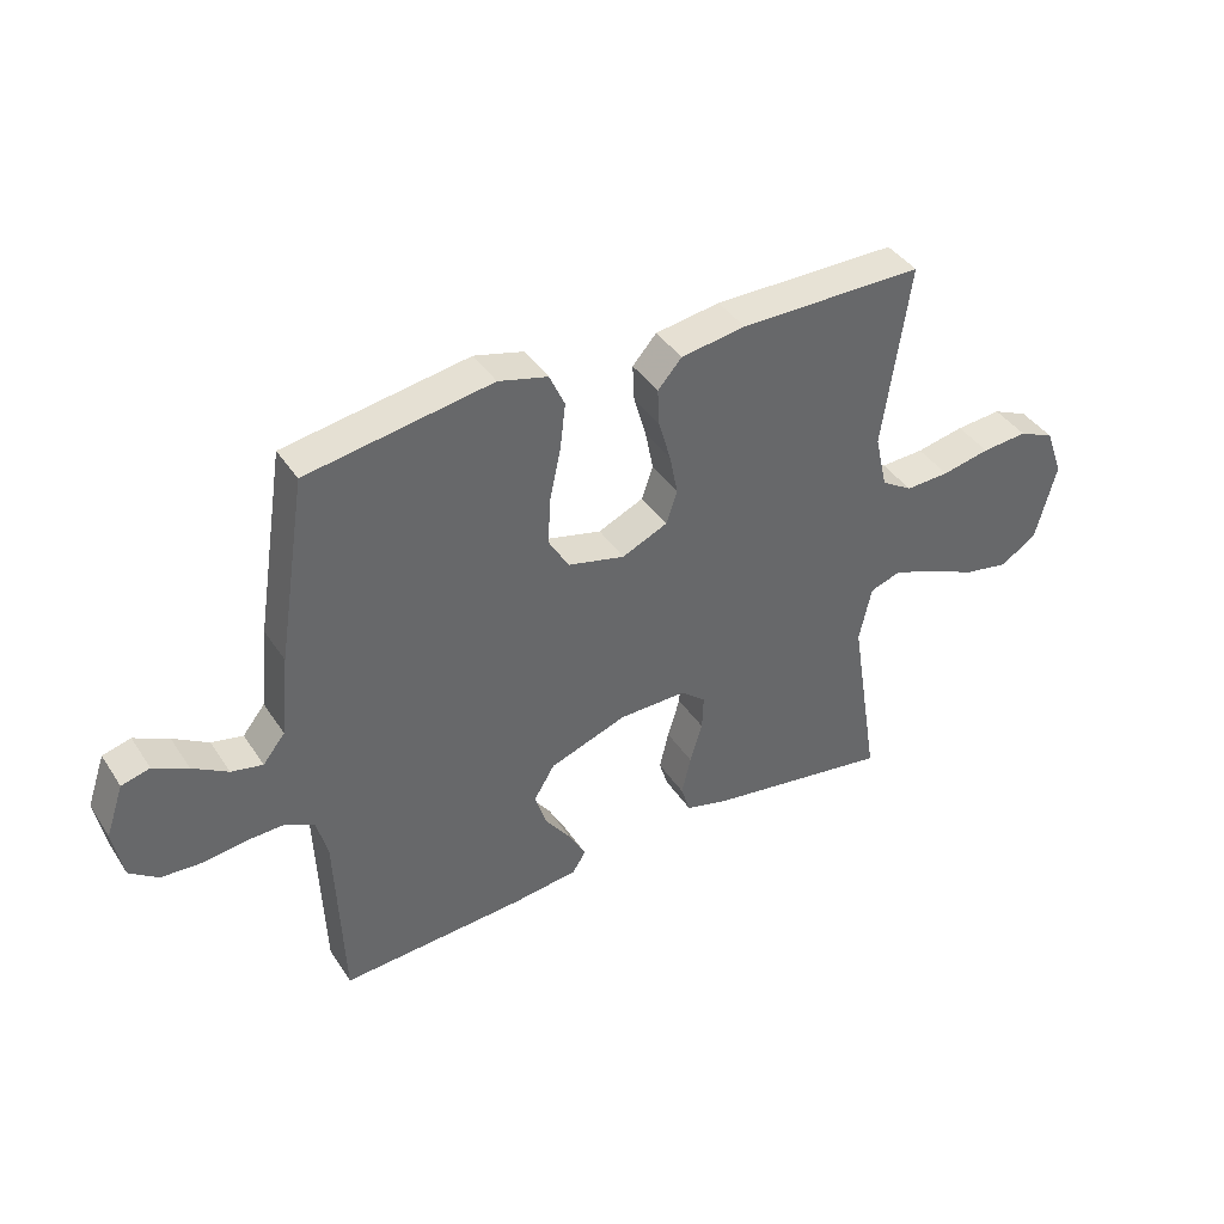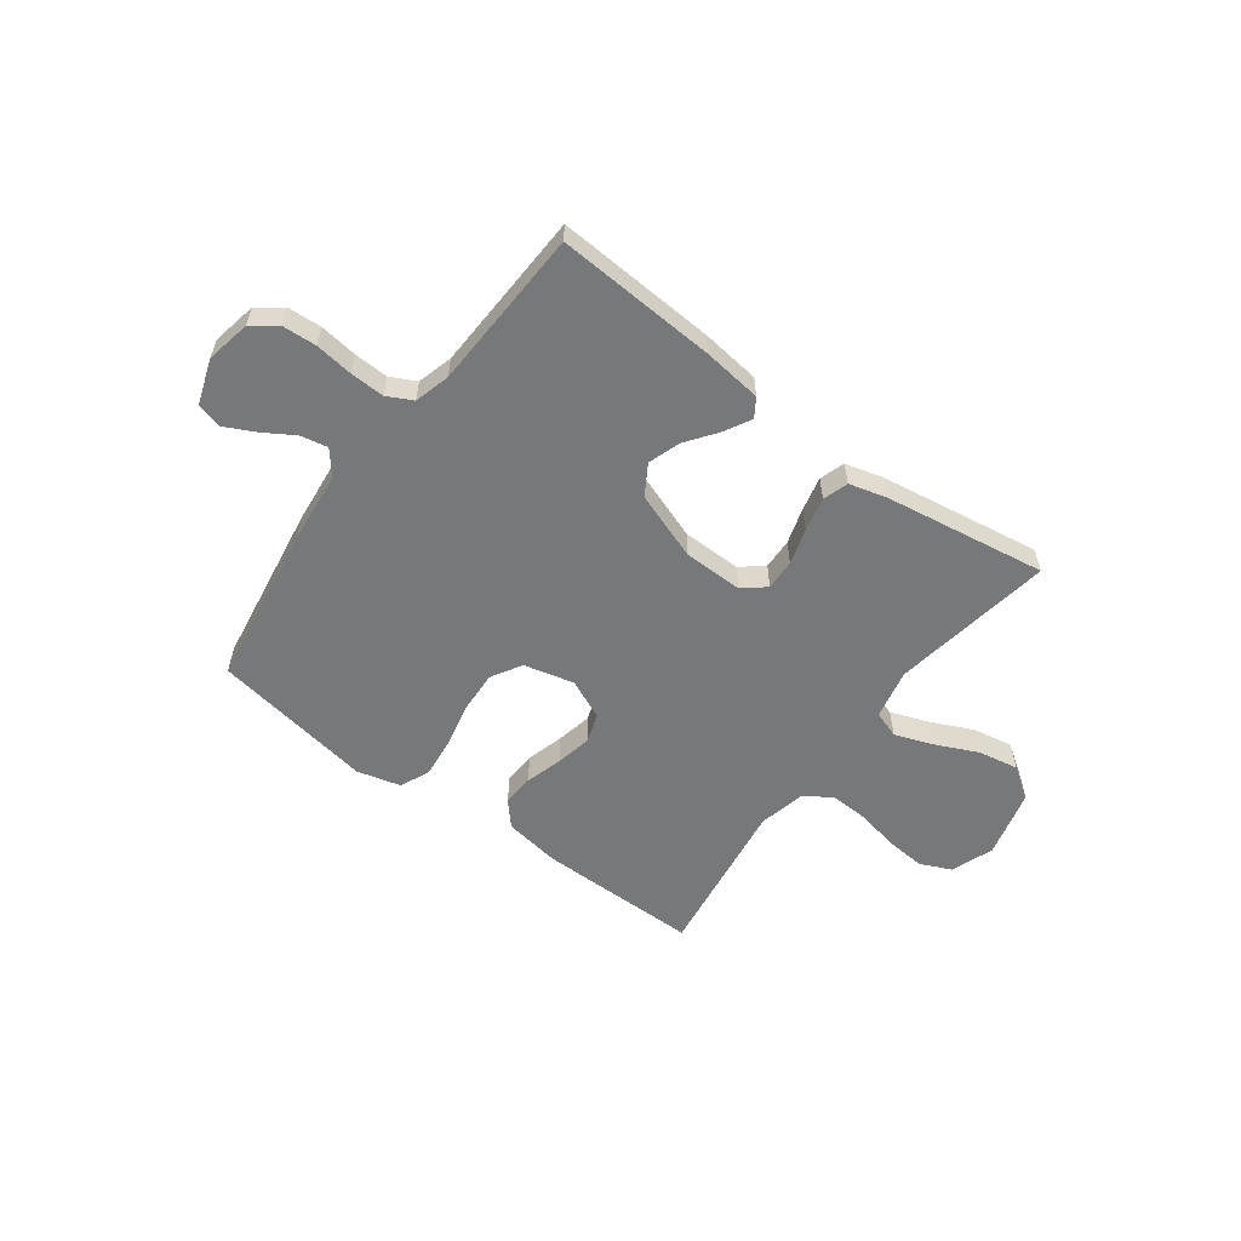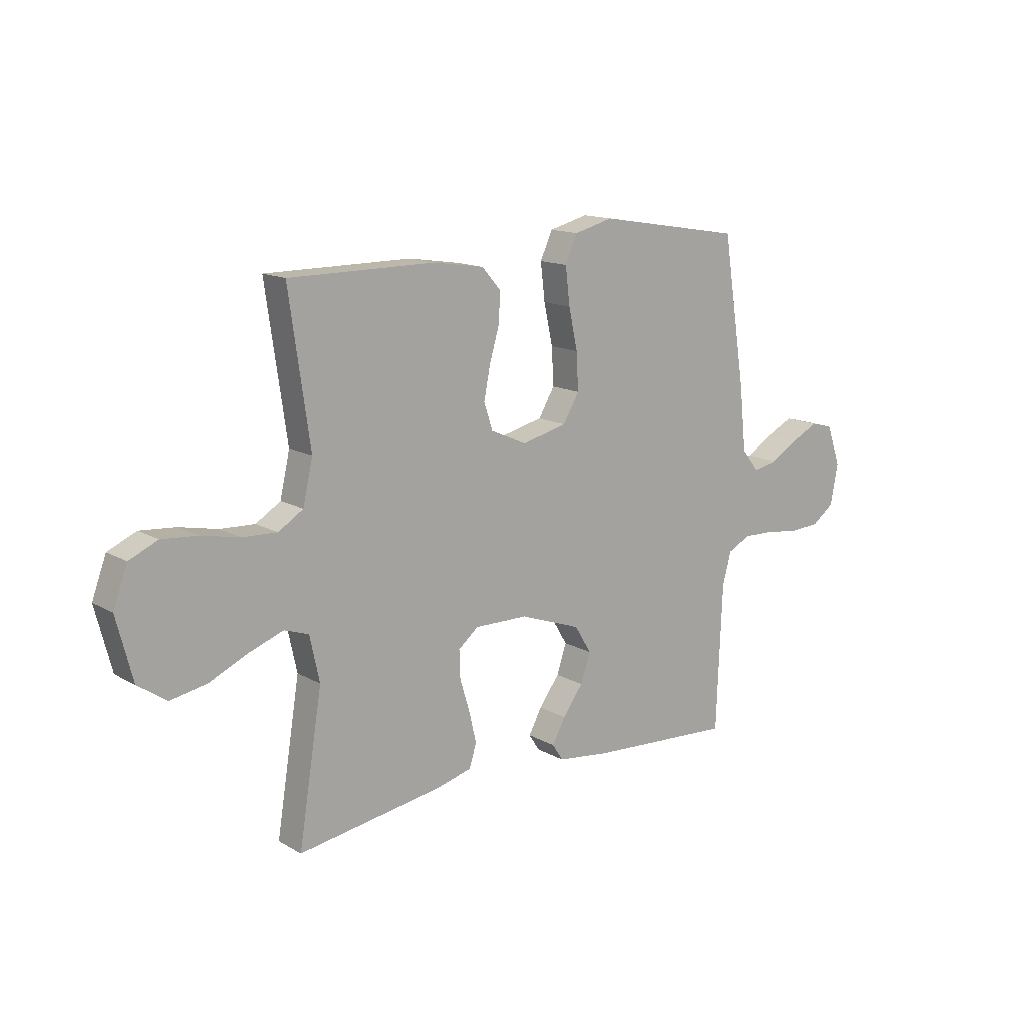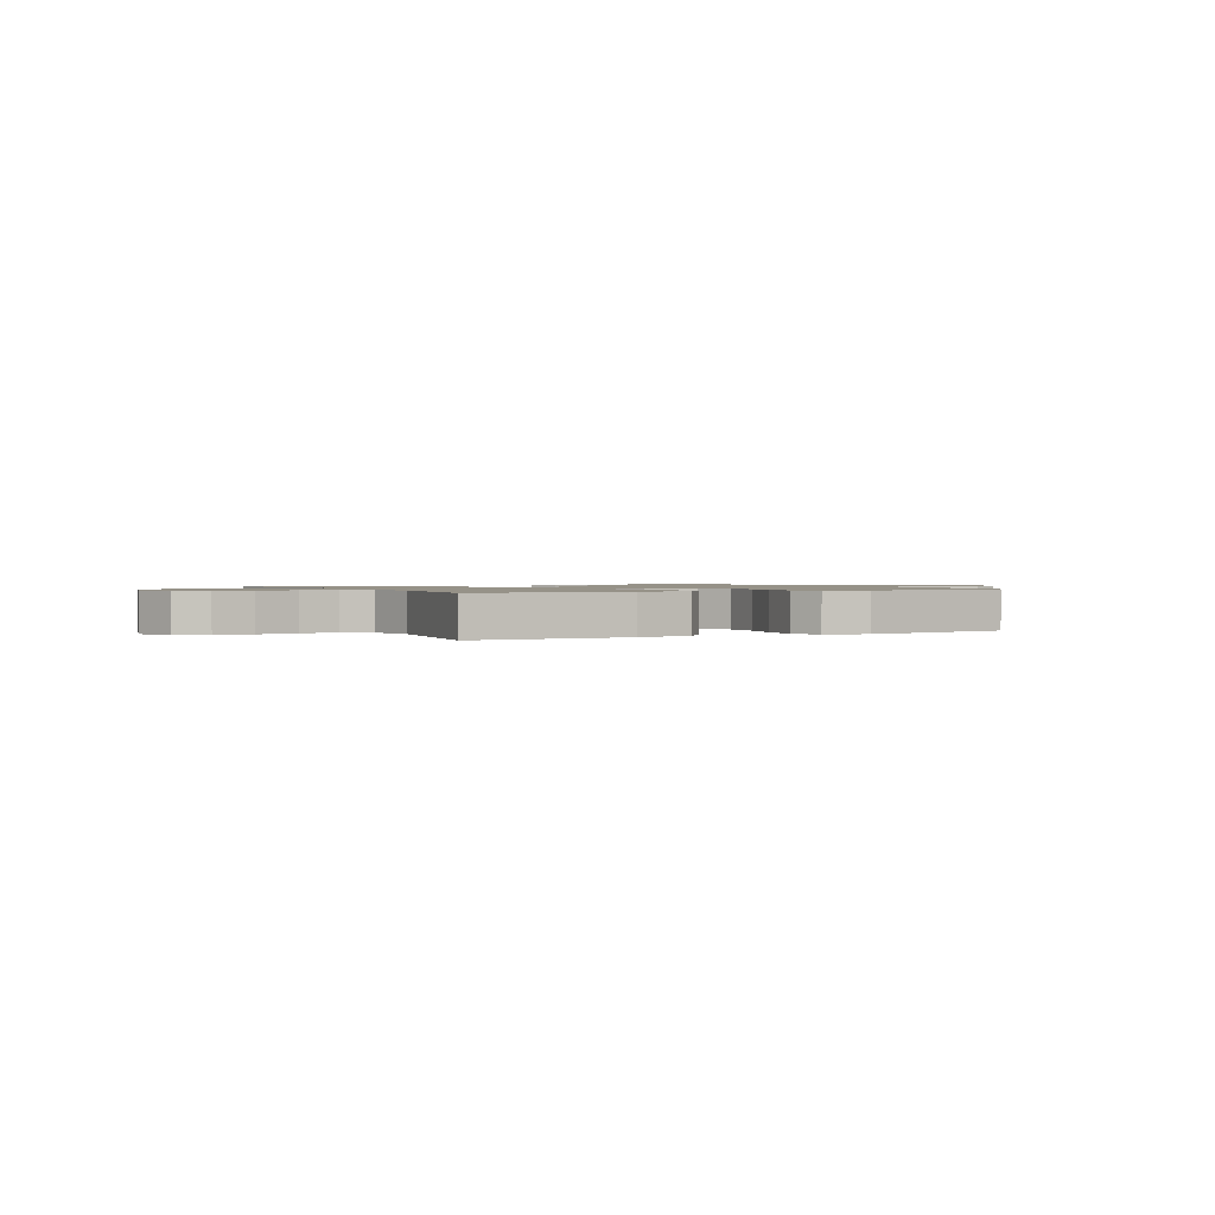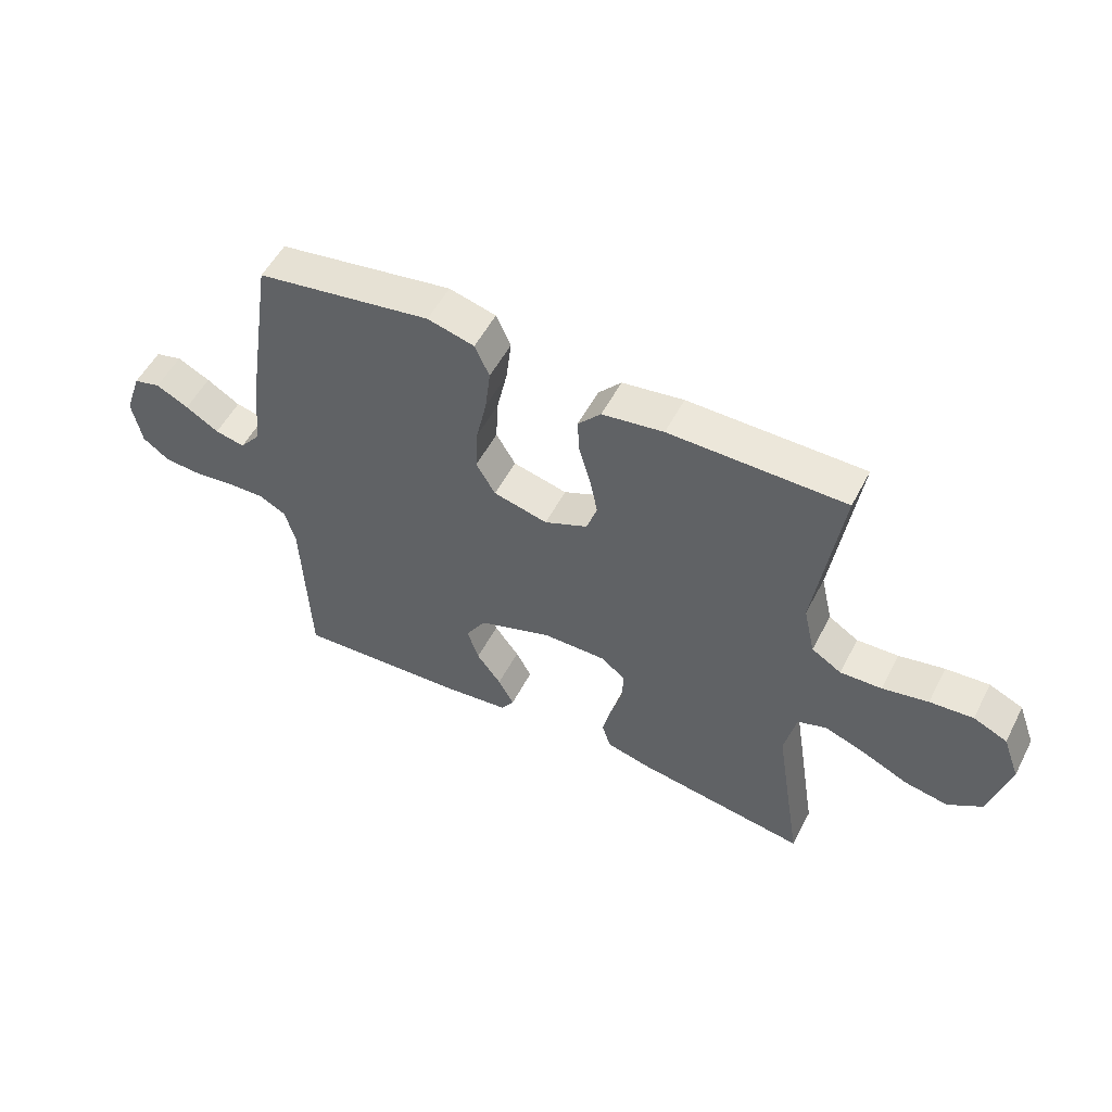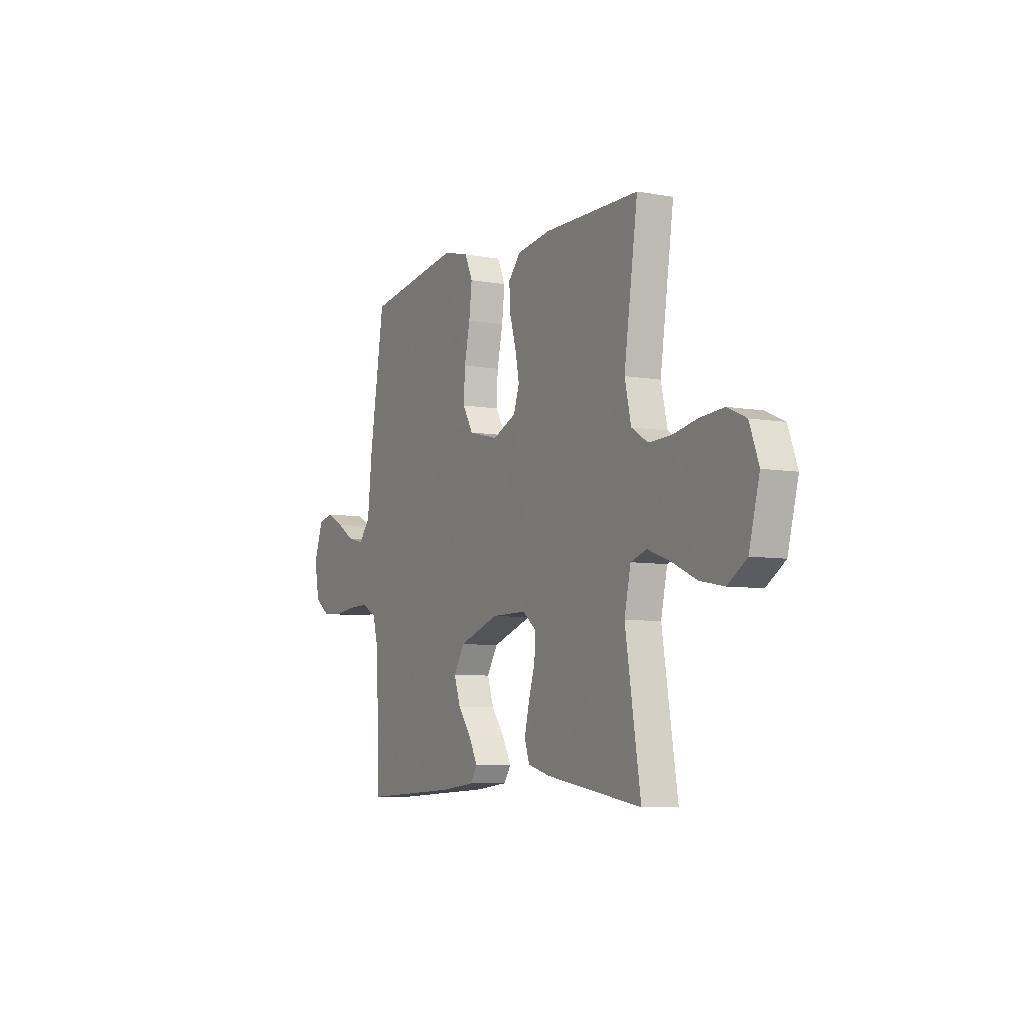
<metadata>
{"format":"obj","ext":"obj","renderer":"f3d","projection":"perspective","resolution":1024,"background":"white","views":[{"elev":40.6,"azim":149.6,"up":"+Z"},{"elev":-57.4,"azim":143.3,"up":"+Y"},{"elev":14.1,"azim":-39.0,"up":"+Z"},{"elev":1.2,"azim":-27.8,"up":"+Y"},{"elev":53.7,"azim":-152.9,"up":"+Z"},{"elev":-6.7,"azim":-118.2,"up":"+Z"}]}
</metadata>
<code>
v -0.5 0.07 0.5
v -0.2 0.07 0.501
v -0.095 0.07 0.485
v -0.056 0.07 0.441
v -0.059 0.07 0.381
v -0.079 0.07 0.312
v -0.092 0.07 0.246
v -0.074 0.07 0.192
v 0 0.07 0.159
v 0.093 0.07 0.182
v 0.126 0.07 0.238
v 0.122 0.07 0.314
v 0.104 0.07 0.397
v 0.095 0.07 0.473
v 0.12 0.07 0.528
v 0.2 0.07 0.549
v 0.5 0.07 0.5
v 0.547 0.07 0.2
v 0.561 0.07 0.067
v 0.597 0.07 0.022
v 0.648 0.07 0.033
v 0.705 0.07 0.068
v 0.761 0.07 0.096
v 0.807 0.07 0.084
v 0.836 0.07 0
v 0.82 0.07 -0.083
v 0.774 0.07 -0.117
v 0.711 0.07 -0.121
v 0.641 0.07 -0.112
v 0.577 0.07 -0.11
v 0.53 0.07 -0.134
v 0.512 0.07 -0.2
v 0.5 0.07 -0.5
v 0.2 0.07 -0.482
v 0.093 0.07 -0.469
v 0.071 0.07 -0.435
v 0.098 0.07 -0.385
v 0.14 0.07 -0.328
v 0.16 0.07 -0.268
v 0.126 0.07 -0.212
v 0 0.07 -0.167
v -0.11 0.07 -0.166
v -0.151 0.07 -0.2
v -0.149 0.07 -0.257
v -0.129 0.07 -0.323
v -0.114 0.07 -0.387
v -0.129 0.07 -0.434
v -0.2 0.07 -0.453
v -0.5 0.07 -0.5
v -0.452 0.07 -0.2
v -0.472 0.07 -0.108
v -0.522 0.07 -0.091
v -0.593 0.07 -0.117
v -0.671 0.07 -0.153
v -0.746 0.07 -0.167
v -0.805 0.07 -0.127
v -0.838 0.07 0
v -0.809 0.07 0.079
v -0.751 0.07 0.105
v -0.677 0.07 0.099
v -0.599 0.07 0.083
v -0.528 0.07 0.08
v -0.477 0.07 0.112
v -0.457 0.07 0.2
v -0.5 0 0.5
v -0.2 0 0.501
v -0.095 0 0.485
v -0.056 0 0.441
v -0.059 0 0.381
v -0.079 0 0.312
v -0.092 0 0.246
v -0.074 0 0.192
v 0 0 0.159
v 0.093 0 0.182
v 0.126 0 0.238
v 0.122 0 0.314
v 0.104 0 0.397
v 0.095 0 0.473
v 0.12 0 0.528
v 0.2 0 0.549
v 0.5 0 0.5
v 0.547 0 0.2
v 0.561 0 0.067
v 0.597 0 0.022
v 0.648 0 0.033
v 0.705 0 0.068
v 0.761 0 0.096
v 0.807 0 0.084
v 0.836 0 0
v 0.82 0 -0.083
v 0.774 0 -0.117
v 0.711 0 -0.121
v 0.641 0 -0.112
v 0.577 0 -0.11
v 0.53 0 -0.134
v 0.512 0 -0.2
v 0.5 0 -0.5
v 0.2 0 -0.482
v 0.093 0 -0.469
v 0.071 0 -0.435
v 0.098 0 -0.385
v 0.14 0 -0.328
v 0.16 0 -0.268
v 0.126 0 -0.212
v 0 0 -0.167
v -0.11 0 -0.166
v -0.151 0 -0.2
v -0.149 0 -0.257
v -0.129 0 -0.323
v -0.114 0 -0.387
v -0.129 0 -0.434
v -0.2 0 -0.453
v -0.5 0 -0.5
v -0.452 0 -0.2
v -0.472 0 -0.108
v -0.522 0 -0.091
v -0.593 0 -0.117
v -0.671 0 -0.153
v -0.746 0 -0.167
v -0.805 0 -0.127
v -0.838 0 0
v -0.809 0 0.079
v -0.751 0 0.105
v -0.677 0 0.099
v -0.599 0 0.083
v -0.528 0 0.08
v -0.477 0 0.112
v -0.457 0 0.2
f 59 60 61
f 58 59 61
f 57 58 61
f 56 57 61
f 55 56 61
f 54 55 61
f 53 54 61
f 52 53 61 62
f 51 52 62 63
f 48 49 50
f 47 48 50
f 46 47 50
f 45 46 50
f 44 45 50
f 51 63 64
f 50 51 64
f 44 50 64
f 43 44 64
f 36 37 38
f 35 36 38
f 34 35 38
f 33 34 38
f 32 33 38
f 31 32 38 39
f 30 31 39 40
f 27 28 29
f 26 27 29
f 25 26 29
f 24 25 29
f 23 24 29
f 22 23 29
f 21 22 29
f 20 21 29 30
f 30 40 41
f 20 30 41
f 19 20 41
f 17 18 19
f 16 17 19
f 15 16 19
f 14 15 19
f 13 14 19
f 12 13 19
f 4 5 6
f 3 4 6
f 2 3 6
f 1 2 6
f 64 1 6
f 64 6 7
f 64 7 8
f 43 64 8
f 42 43 8
f 41 42 8 9
f 19 41 9 10
f 11 12 19
f 10 11 19
f 125 124 123
f 125 123 122
f 125 122 121
f 125 121 120
f 125 120 119
f 125 119 118
f 125 118 117
f 126 125 117 116
f 127 126 116 115
f 114 113 112
f 114 112 111
f 114 111 110
f 114 110 109
f 114 109 108
f 128 127 115
f 128 115 114
f 128 114 108
f 128 108 107
f 102 101 100
f 102 100 99
f 102 99 98
f 102 98 97
f 102 97 96
f 103 102 96 95
f 104 103 95 94
f 93 92 91
f 93 91 90
f 93 90 89
f 93 89 88
f 93 88 87
f 93 87 86
f 93 86 85
f 94 93 85 84
f 105 104 94
f 105 94 84
f 105 84 83
f 83 82 81
f 83 81 80
f 83 80 79
f 83 79 78
f 83 78 77
f 83 77 76
f 70 69 68
f 70 68 67
f 70 67 66
f 70 66 65
f 70 65 128
f 71 70 128
f 72 71 128
f 72 128 107
f 72 107 106
f 73 72 106 105
f 74 73 105 83
f 83 76 75
f 83 75 74
f 1 65 66 2
f 2 66 67 3
f 3 67 68 4
f 4 68 69 5
f 5 69 70 6
f 6 70 71 7
f 7 71 72 8
f 8 72 73 9
f 9 73 74 10
f 10 74 75 11
f 11 75 76 12
f 12 76 77 13
f 13 77 78 14
f 14 78 79 15
f 15 79 80 16
f 16 80 81 17
f 17 81 82 18
f 18 82 83 19
f 19 83 84 20
f 20 84 85 21
f 21 85 86 22
f 22 86 87 23
f 23 87 88 24
f 24 88 89 25
f 25 89 90 26
f 26 90 91 27
f 27 91 92 28
f 28 92 93 29
f 29 93 94 30
f 30 94 95 31
f 31 95 96 32
f 32 96 97 33
f 33 97 98 34
f 34 98 99 35
f 35 99 100 36
f 36 100 101 37
f 37 101 102 38
f 38 102 103 39
f 39 103 104 40
f 40 104 105 41
f 41 105 106 42
f 42 106 107 43
f 43 107 108 44
f 44 108 109 45
f 45 109 110 46
f 46 110 111 47
f 47 111 112 48
f 48 112 113 49
f 49 113 114 50
f 50 114 115 51
f 51 115 116 52
f 52 116 117 53
f 53 117 118 54
f 54 118 119 55
f 55 119 120 56
f 56 120 121 57
f 57 121 122 58
f 58 122 123 59
f 59 123 124 60
f 60 124 125 61
f 61 125 126 62
f 62 126 127 63
f 63 127 128 64
f 64 128 65 1

</code>
